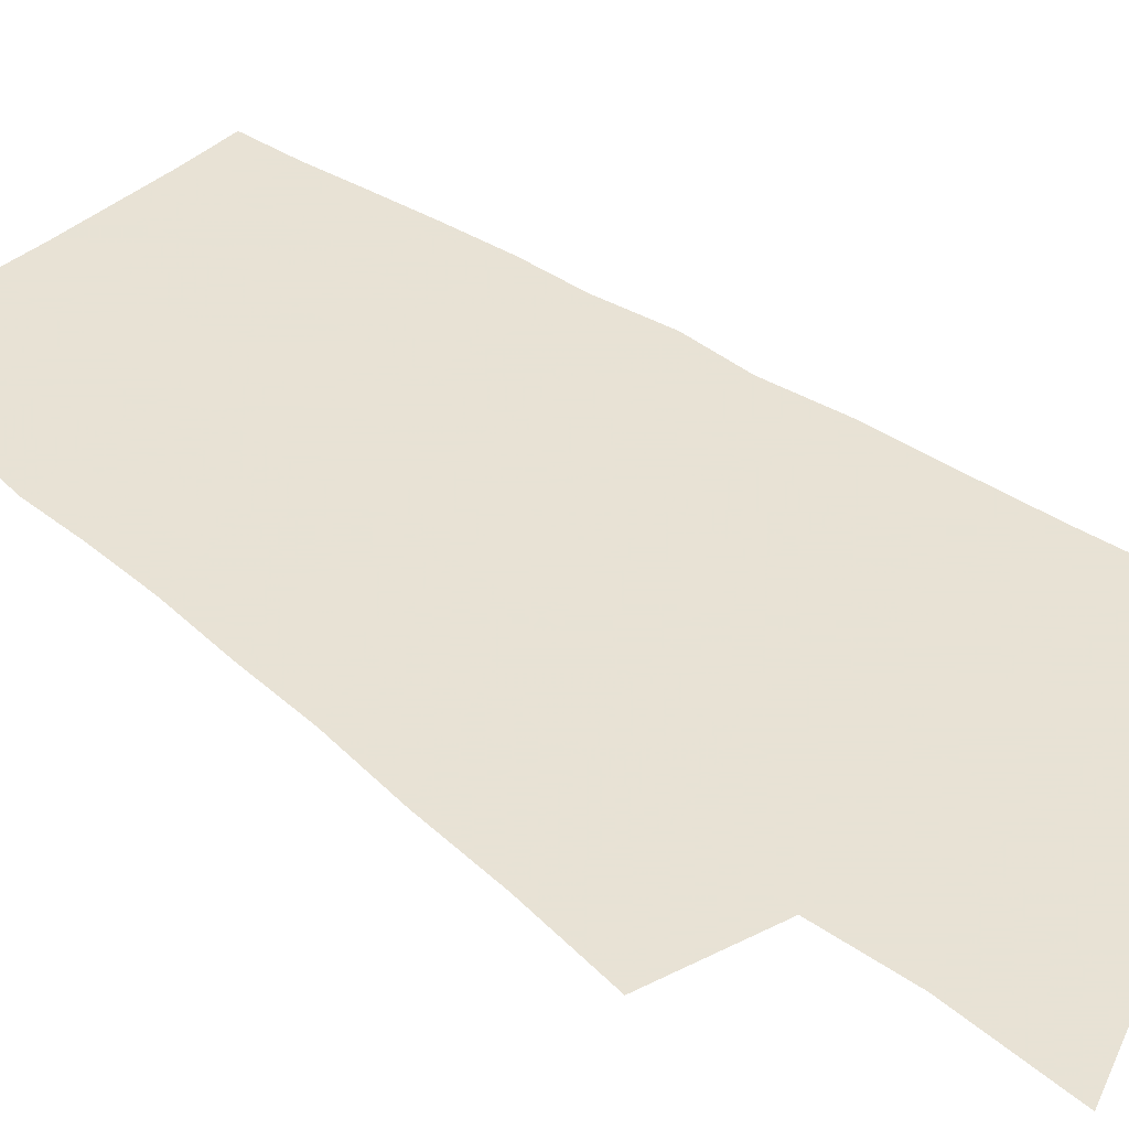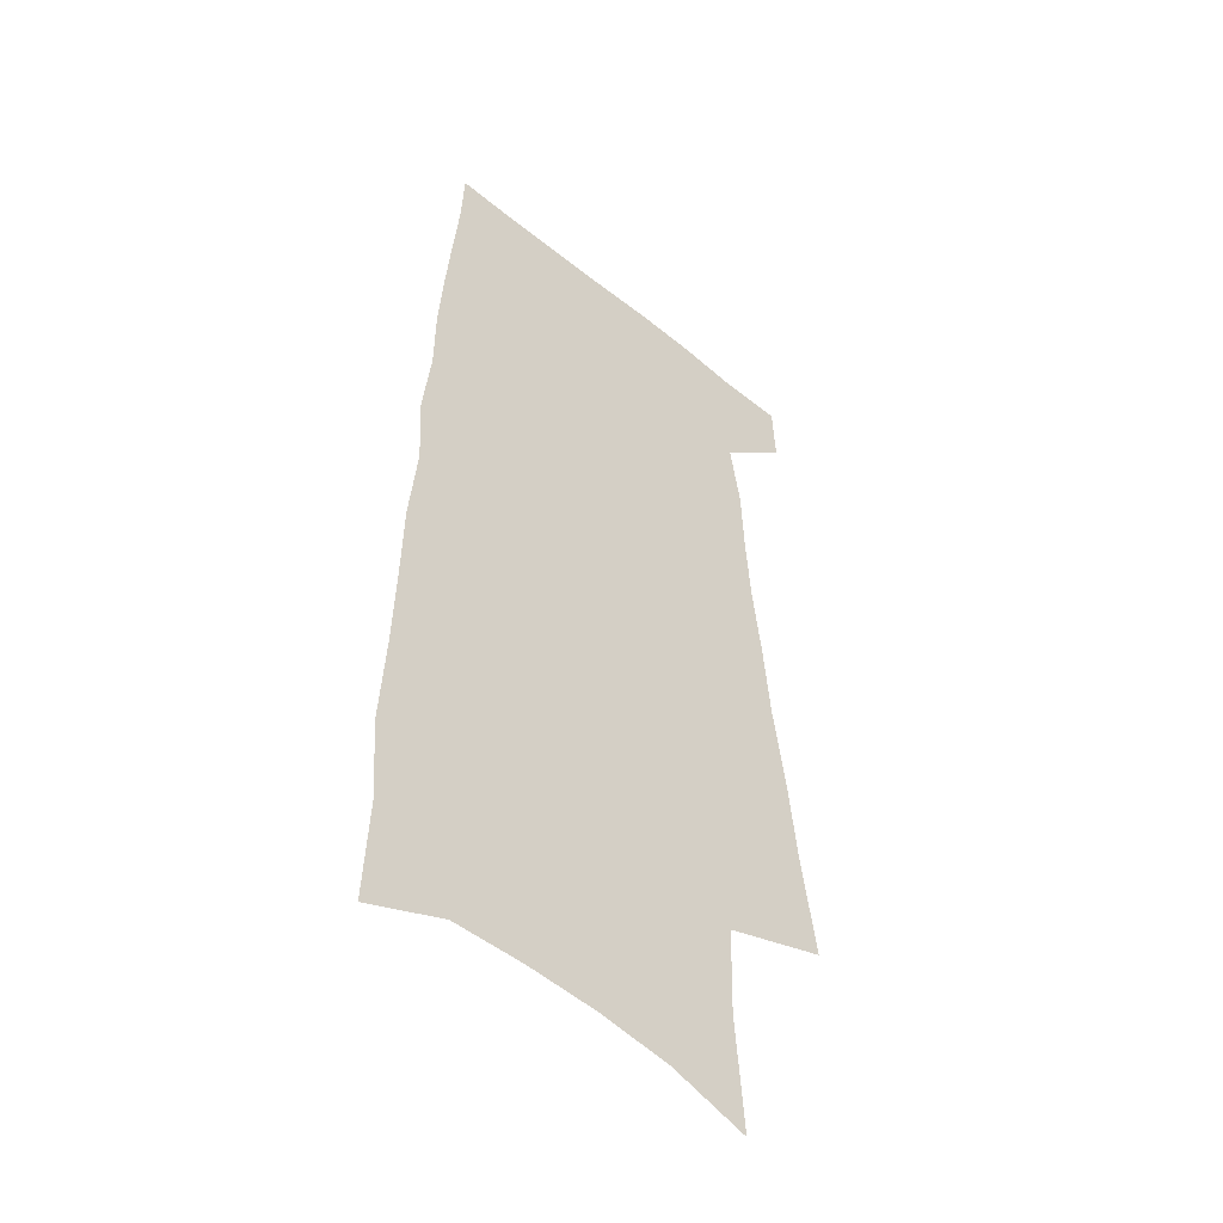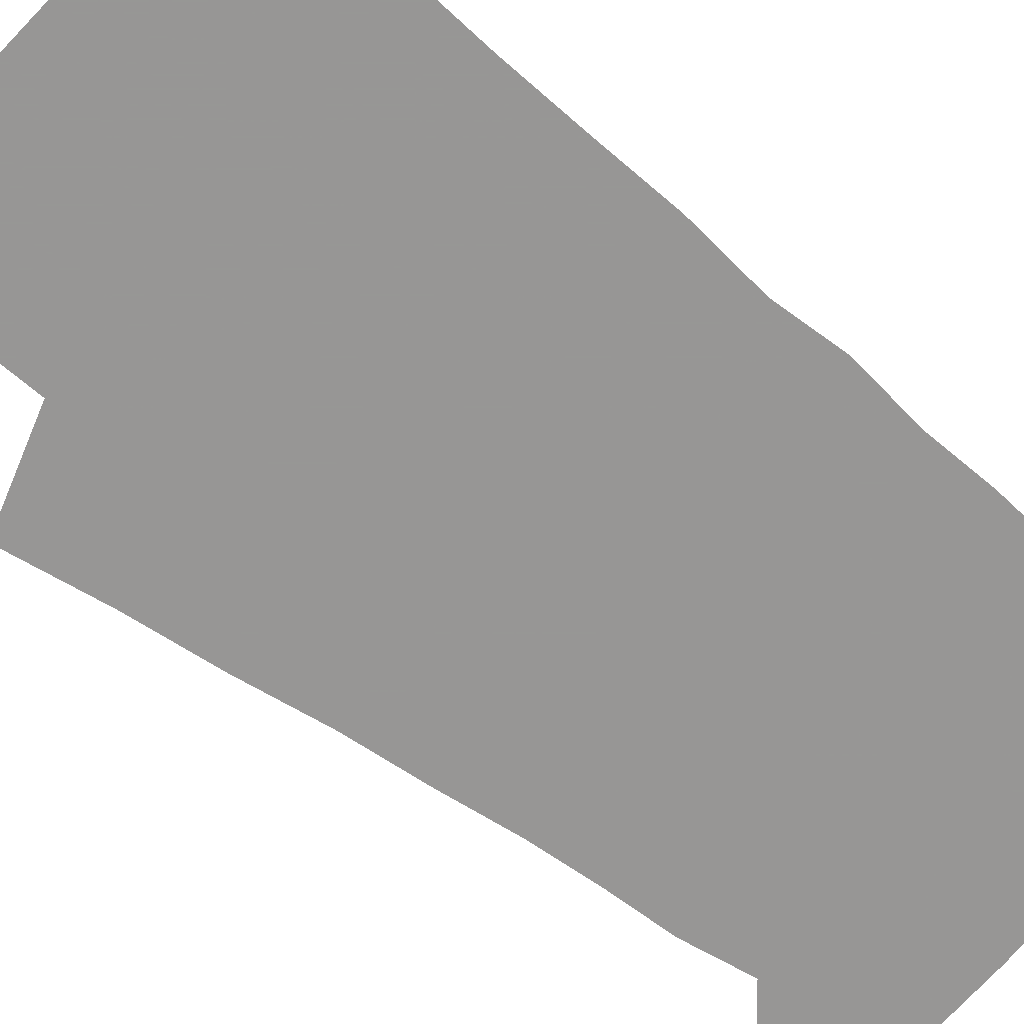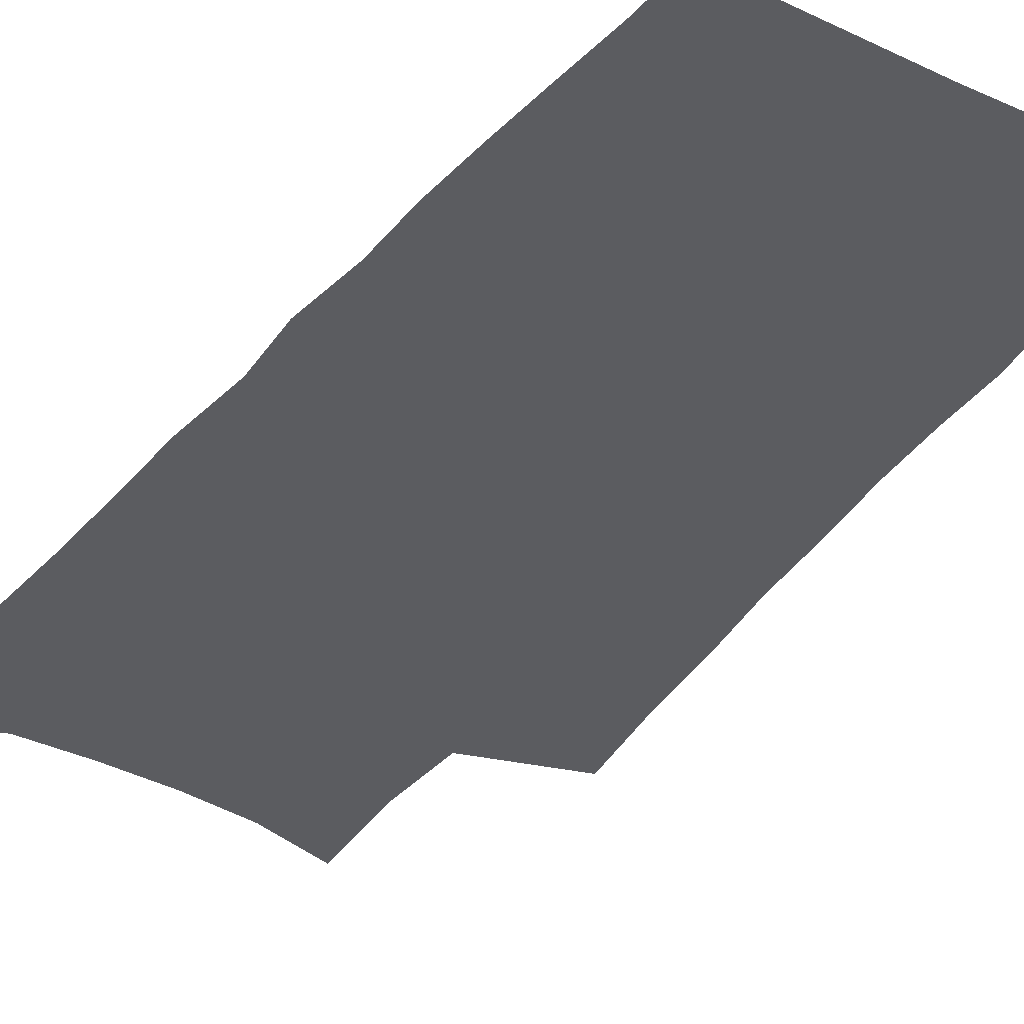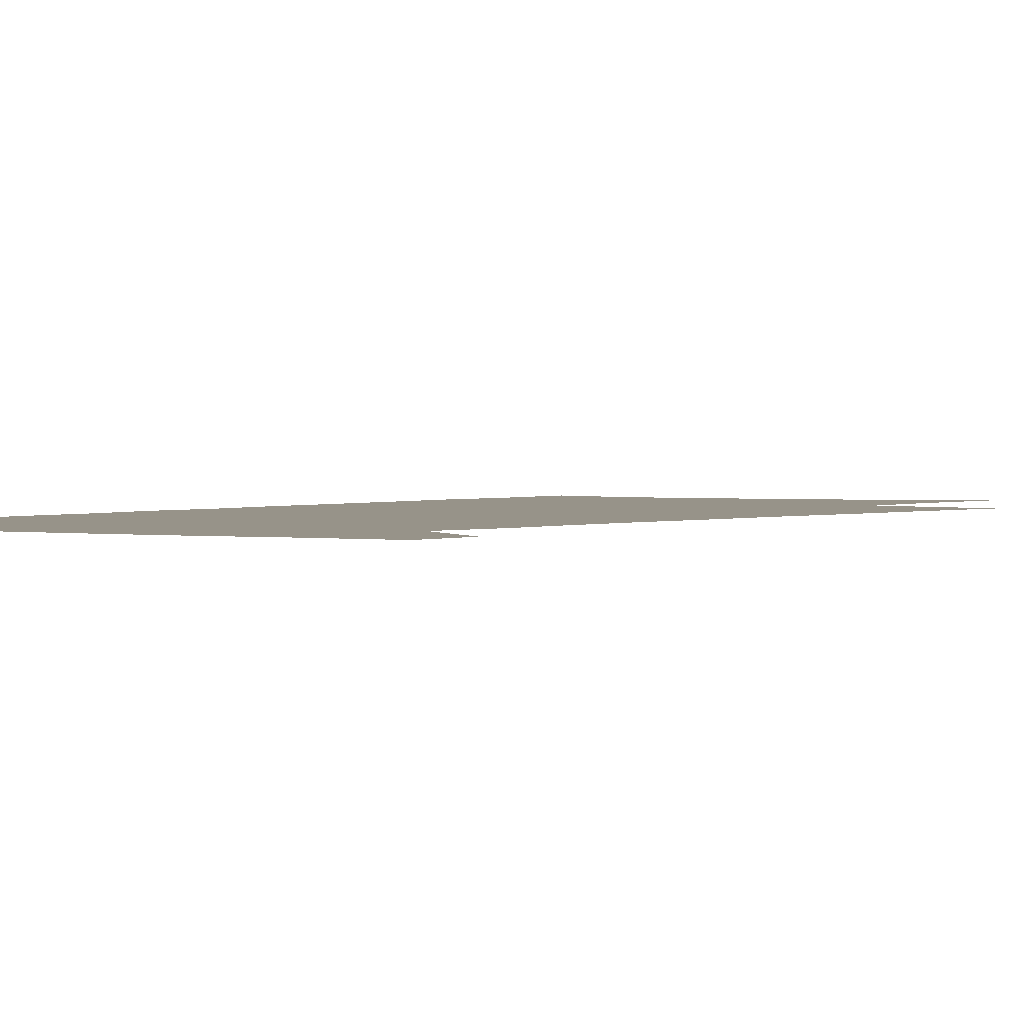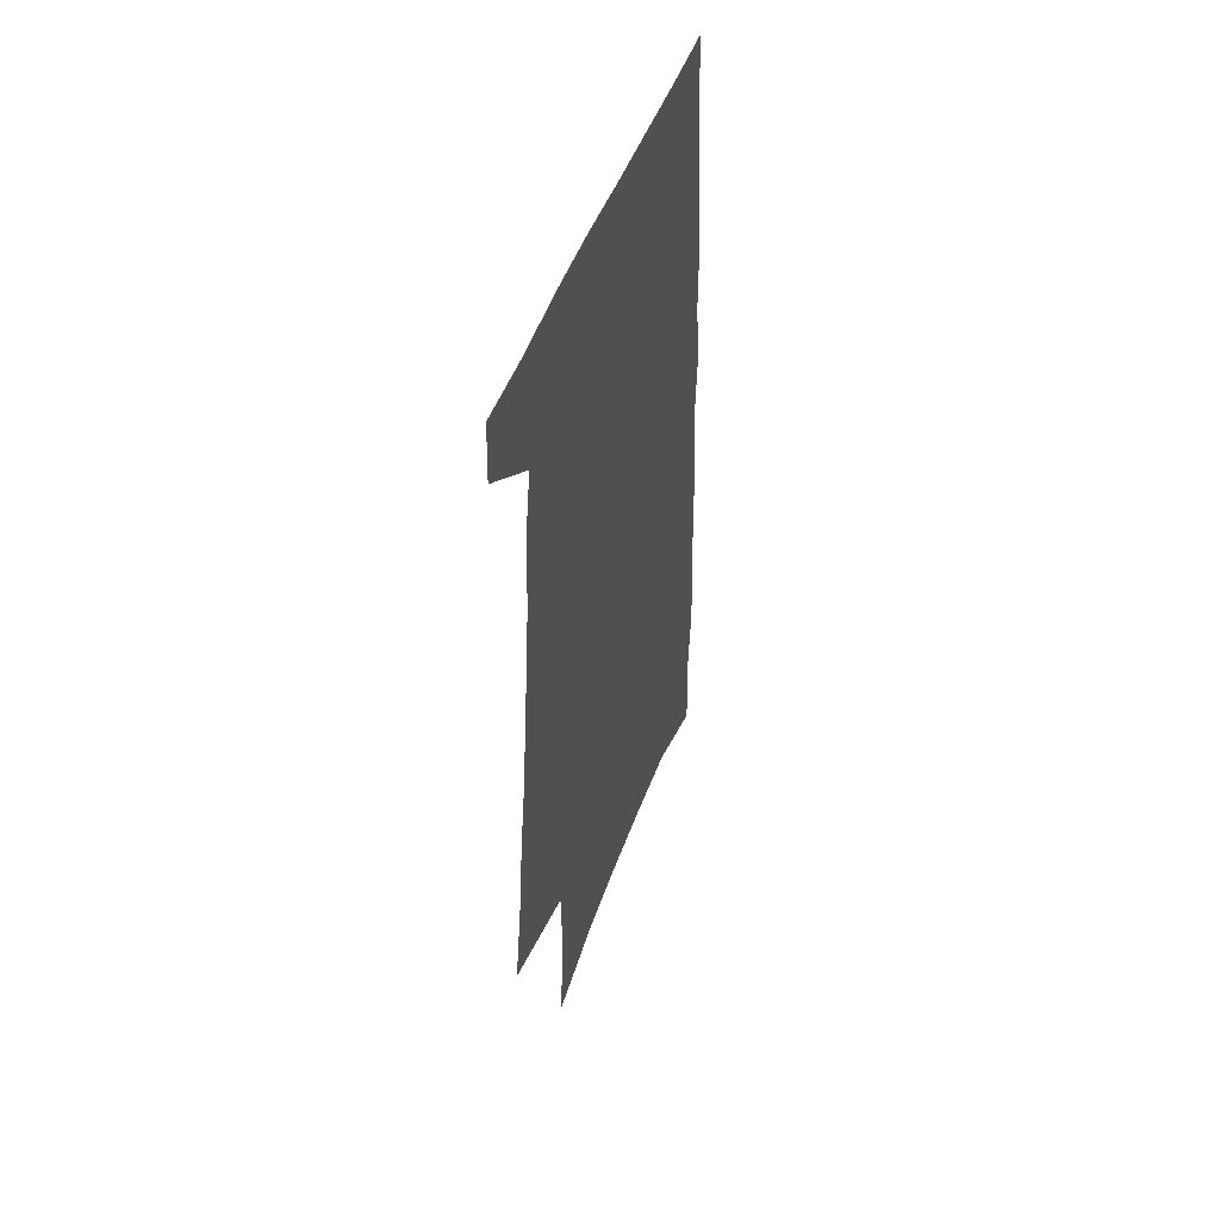
<metadata>
{"format":"obj","ext":"obj","renderer":"f3d","projection":"perspective","resolution":1024,"background":"white","views":[{"elev":40.6,"azim":-48.2,"up":"+Z"},{"elev":-47.3,"azim":137.6,"up":"+Y"},{"elev":-68.0,"azim":50.6,"up":"+Z"},{"elev":-35.0,"azim":147.3,"up":"+Z"},{"elev":1.5,"azim":-148.7,"up":"+Z"},{"elev":51.8,"azim":-69.2,"up":"+Y"}]}
</metadata>
<code>
v 594.2 394.5 0
v 594.3 396.2 0
v 594.1 375.6 0
v 594.6 378.3 0
v 594.8 380.7 0
v 595.2 383 0
v 595.4 385.2 0
v 595.7 387.2 0
v 595.8 389.1 0
v 595.9 390.9 0
v 596.2 392.8 0
v 596.1 394.5 0
v 596.1 396.1 0
v 596.9 369.2 0
v 597.2 372.3 0
v 597.1 374.7 0
v 597.4 377.4 0
v 597.6 379.6 0
v 597.5 381.7 0
v 597.7 383.8 0
v 597.8 385.8 0
v 597.8 387.6 0
v 597.9 389.4 0
v 598 391.2 0
v 598 392.9 0
v 598 394.5 0
v 597.8 396.3 0
v 599.1 369.9 0
v 599.4 373.3 0
v 599.4 375.7 0
v 599.5 378 0
v 599.5 380 0
v 599.6 382.2 0
v 599.7 384.2 0
v 599.6 386 0
v 599.6 387.8 0
v 599.7 389.6 0
v 599.7 391.3 0
v 599.7 392.9 0
v 599.7 394.5 0
v 599.5 396.3 0
v 601.2 370.3 0
v 601.3 373.4 0
v 601.3 376 0
v 601.4 378.2 0
v 601.4 380.3 0
v 601.3 382.3 0
v 601.4 384.3 0
v 601.4 386.2 0
v 601.4 387.9 0
v 601.4 389.7 0
v 601.4 391.3 0
v 601.4 393 0
v 601.3 394.6 0
v 601.3 396.3 0
v 603.2 370.4 0
v 603.2 373.5 0
v 603.2 375.9 0
v 603.2 378 0
v 603.1 380.3 0
v 603.1 382.4 0
v 603.1 384.3 0
v 603.1 386.2 0
v 603.1 387.9 0
v 603 389.7 0
v 603 391.4 0
v 603 393 0
v 603 394.6 0
v 603 396.2 0
v 605.2 370.5 0
v 605.1 373.2 0
v 605.1 375.5 0
v 605.1 377.7 0
v 605 380 0
v 605 382.1 0
v 604.9 384.1 0
v 604.8 386 0
v 604.8 387.9 0
v 604.7 389.6 0
v 604.7 391.3 0
v 604.7 393 0
v 604.6 394.6 0
v 604.6 396.2 0
v 607.4 369.7 0
v 607.3 372.4 0
v 607.5 374.6 0
v 607.3 377.1 0
v 607.2 379.3 0
v 607.2 381.5 0
v 607 383.7 0
v 607.1 385.6 0
v 606.8 387.6 0
v 606.8 389.4 0
v 606.7 391.2 0
v 606.5 392.9 0
v 606.4 394.6 0
v 606.3 396.3 0
v 691 601 0
f 11 12 1
f 1 12 2
f 12 13 2
f 16 17 3
f 3 17 4
f 17 18 4
f 4 18 5
f 18 19 5
f 5 19 6
f 19 20 6
f 6 20 7
f 20 21 7
f 7 21 8
f 21 22 8
f 8 22 9
f 22 23 9
f 9 23 10
f 23 24 10
f 10 24 11
f 24 25 11
f 11 25 12
f 25 26 12
f 12 26 13
f 26 27 13
f 14 28 15
f 28 29 15
f 15 29 16
f 29 30 16
f 16 30 17
f 30 31 17
f 17 31 18
f 31 32 18
f 18 32 19
f 32 33 19
f 19 33 20
f 33 34 20
f 20 34 21
f 34 35 21
f 21 35 22
f 35 36 22
f 22 36 23
f 36 37 23
f 23 37 24
f 37 38 24
f 24 38 25
f 38 39 25
f 25 39 26
f 39 40 26
f 26 40 27
f 40 41 27
f 28 42 29
f 42 43 29
f 29 43 30
f 43 44 30
f 30 44 31
f 44 45 31
f 31 45 32
f 45 46 32
f 32 46 33
f 46 47 33
f 33 47 34
f 47 48 34
f 34 48 35
f 48 49 35
f 35 49 36
f 49 50 36
f 36 50 37
f 50 51 37
f 37 51 38
f 51 52 38
f 38 52 39
f 52 53 39
f 39 53 40
f 53 54 40
f 40 54 41
f 54 55 41
f 42 56 43
f 56 57 43
f 43 57 44
f 57 58 44
f 44 58 45
f 58 59 45
f 45 59 46
f 59 60 46
f 46 60 47
f 60 61 47
f 47 61 48
f 61 62 48
f 48 62 49
f 62 63 49
f 49 63 50
f 63 64 50
f 50 64 51
f 64 65 51
f 51 65 52
f 65 66 52
f 52 66 53
f 66 67 53
f 53 67 54
f 67 68 54
f 54 68 55
f 68 69 55
f 56 70 57
f 70 71 57
f 57 71 58
f 71 72 58
f 58 72 59
f 72 73 59
f 59 73 60
f 73 74 60
f 60 74 61
f 74 75 61
f 61 75 62
f 75 76 62
f 62 76 63
f 76 77 63
f 63 77 64
f 77 78 64
f 64 78 65
f 78 79 65
f 65 79 66
f 79 80 66
f 66 80 67
f 80 81 67
f 67 81 68
f 81 82 68
f 68 82 69
f 82 83 69
f 70 84 71
f 84 85 71
f 71 85 72
f 85 86 72
f 72 86 73
f 86 87 73
f 73 87 74
f 87 88 74
f 74 88 75
f 88 89 75
f 75 89 76
f 89 90 76
f 76 90 77
f 90 91 77
f 77 91 78
f 91 92 78
f 78 92 79
f 92 93 79
f 79 93 80
f 93 94 80
f 80 94 81
f 94 95 81
f 81 95 82
f 95 96 82
f 82 96 83
f 96 97 83

</code>
